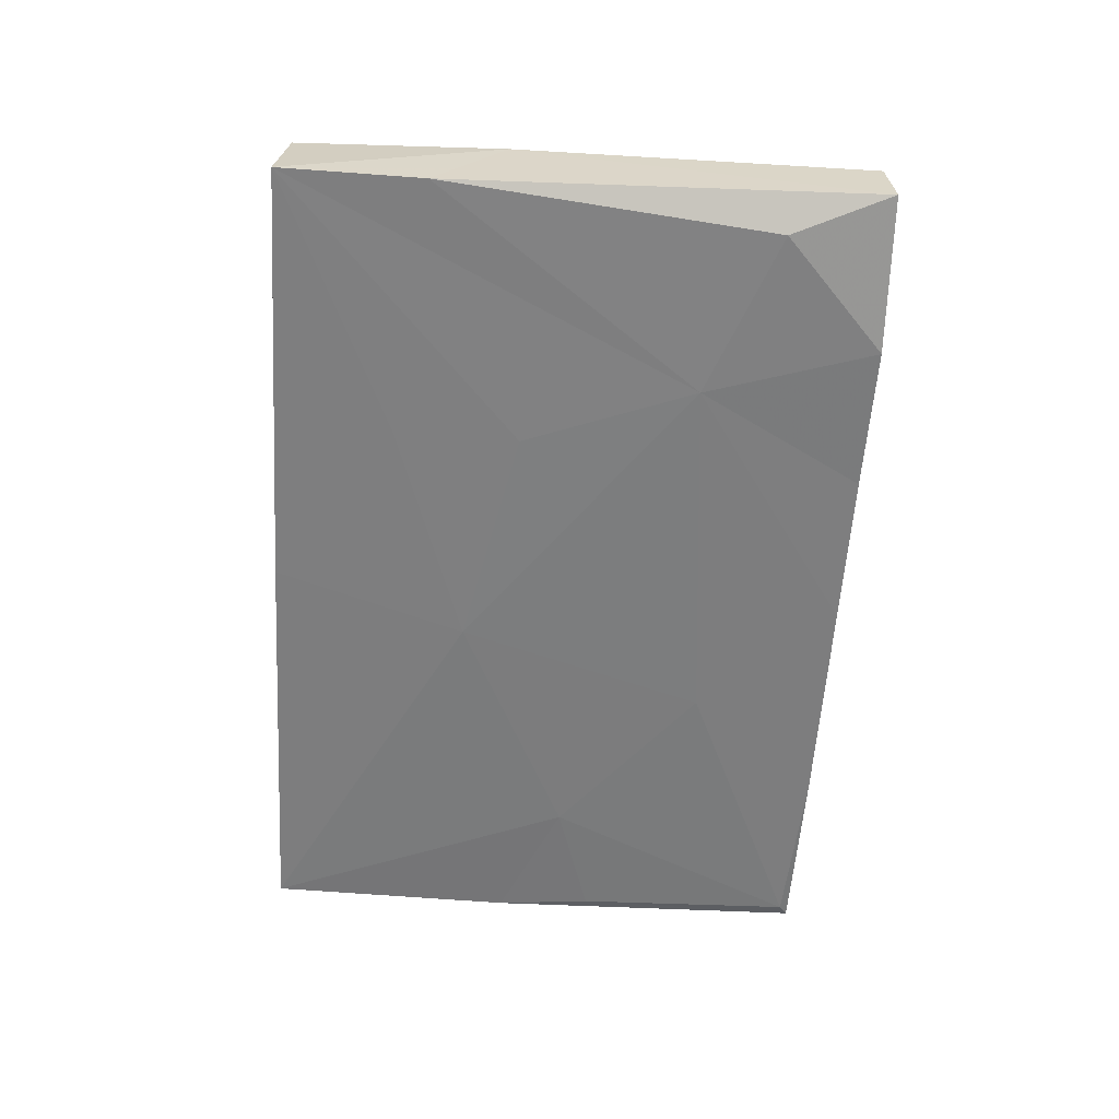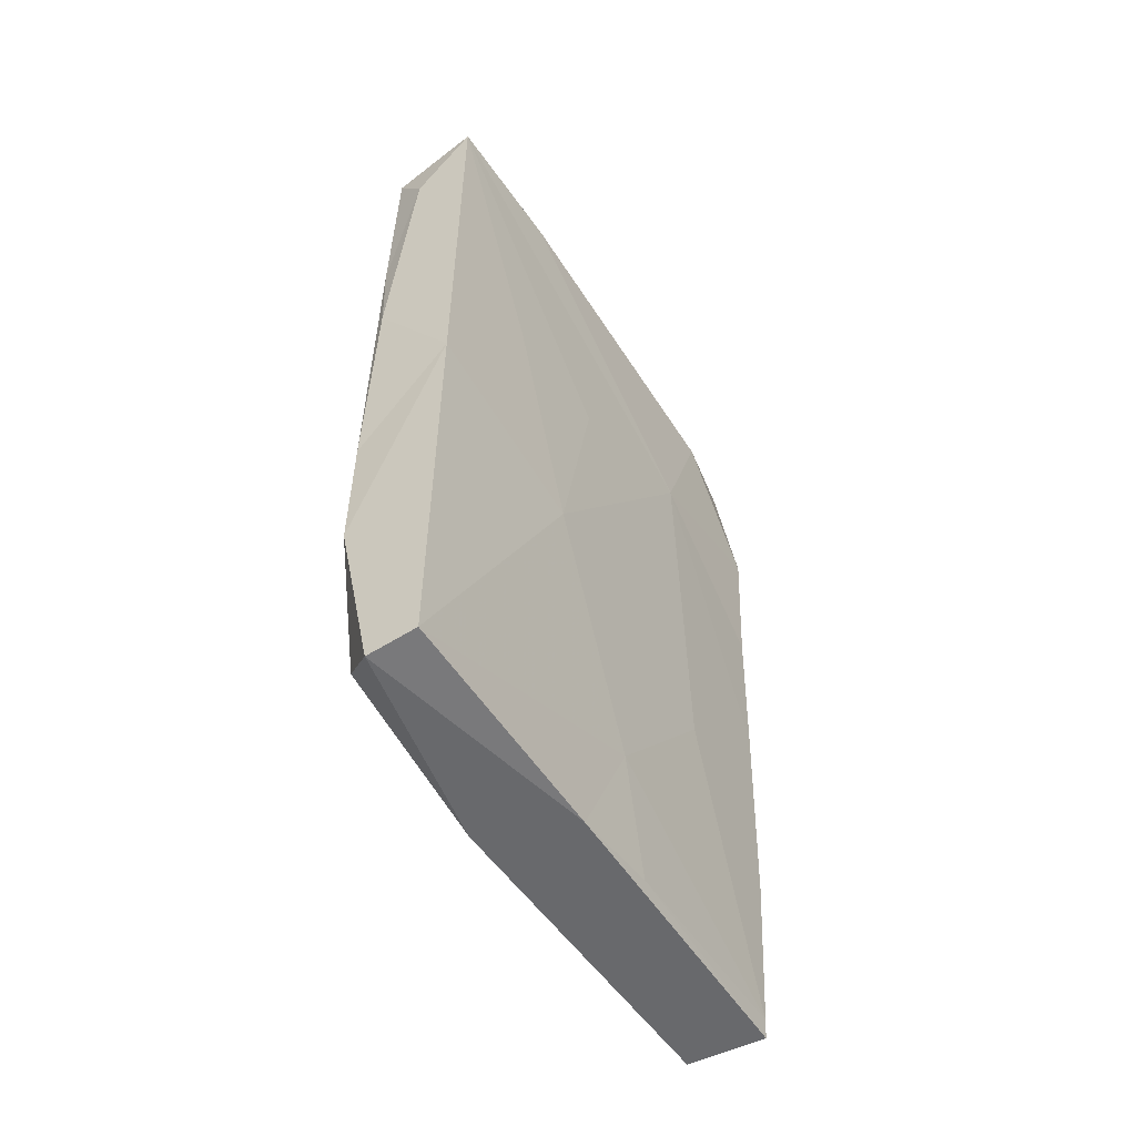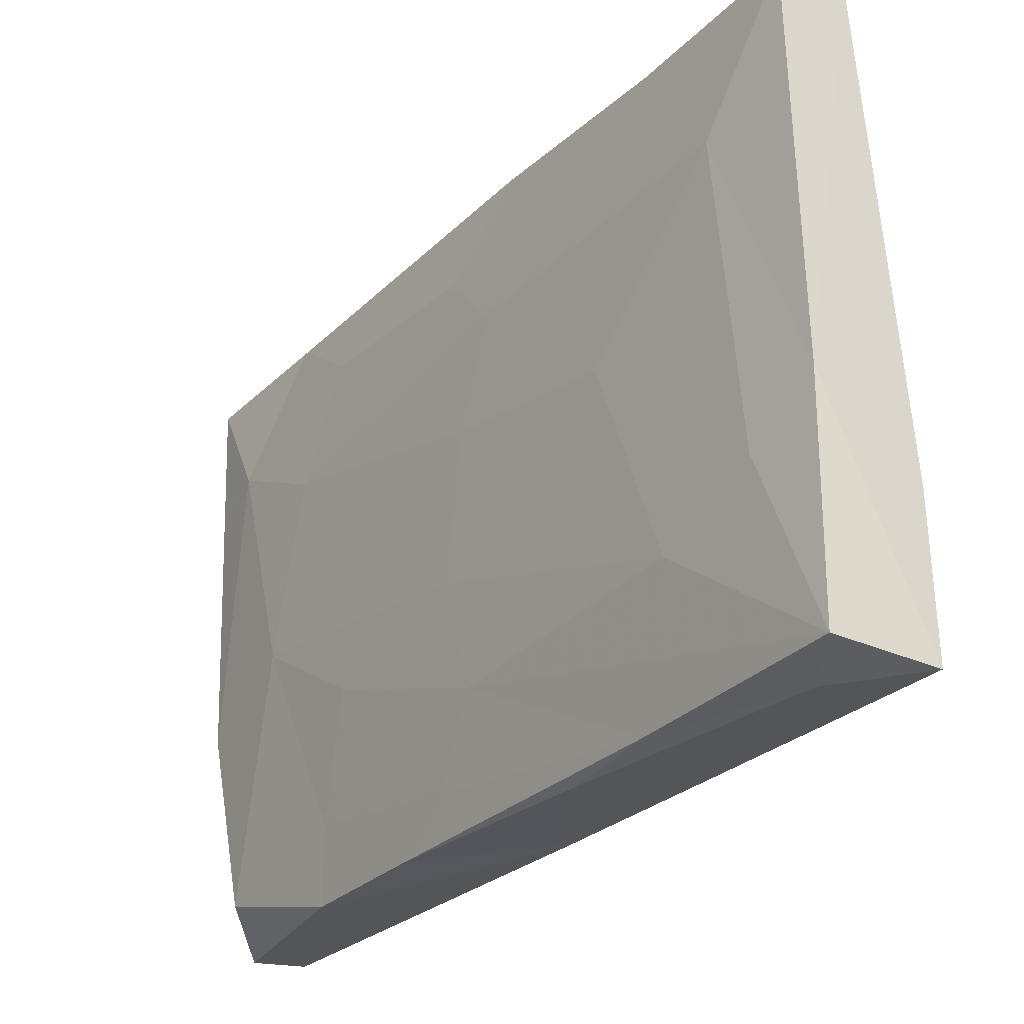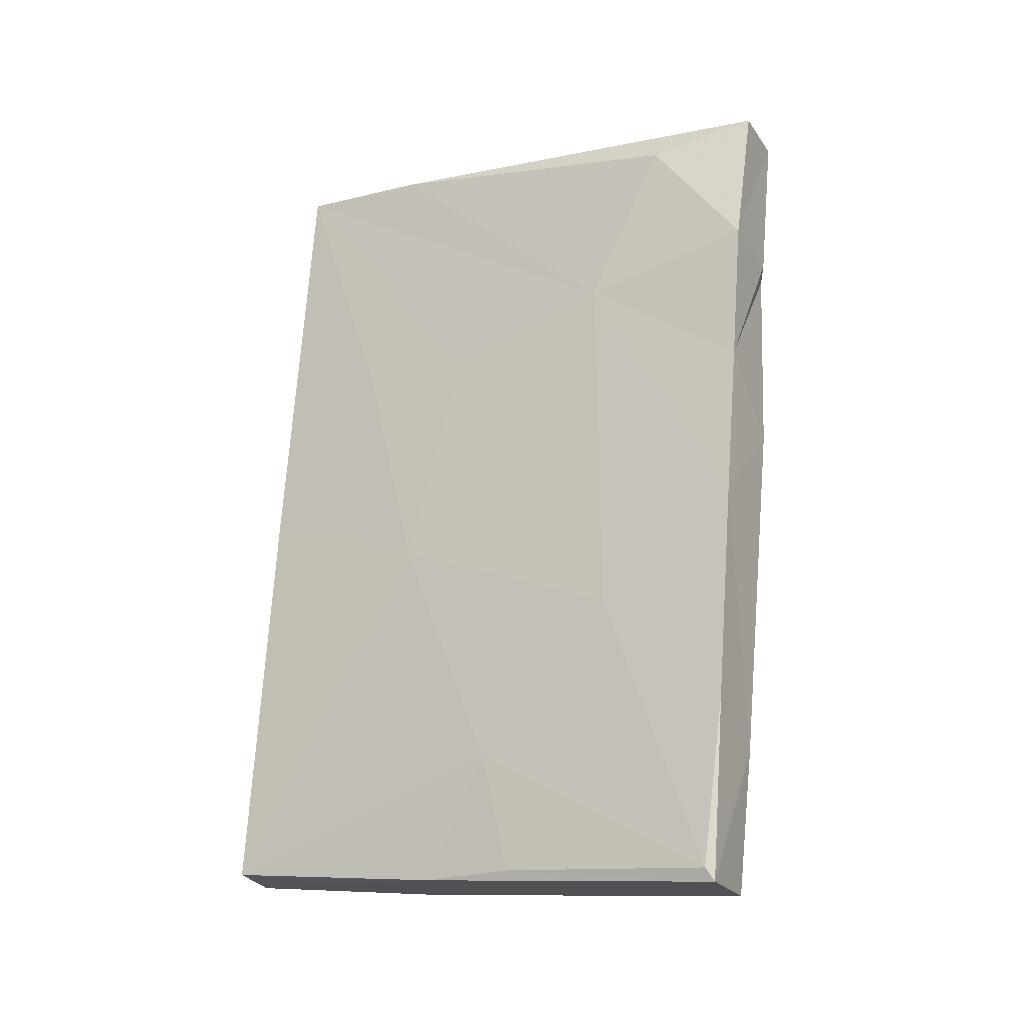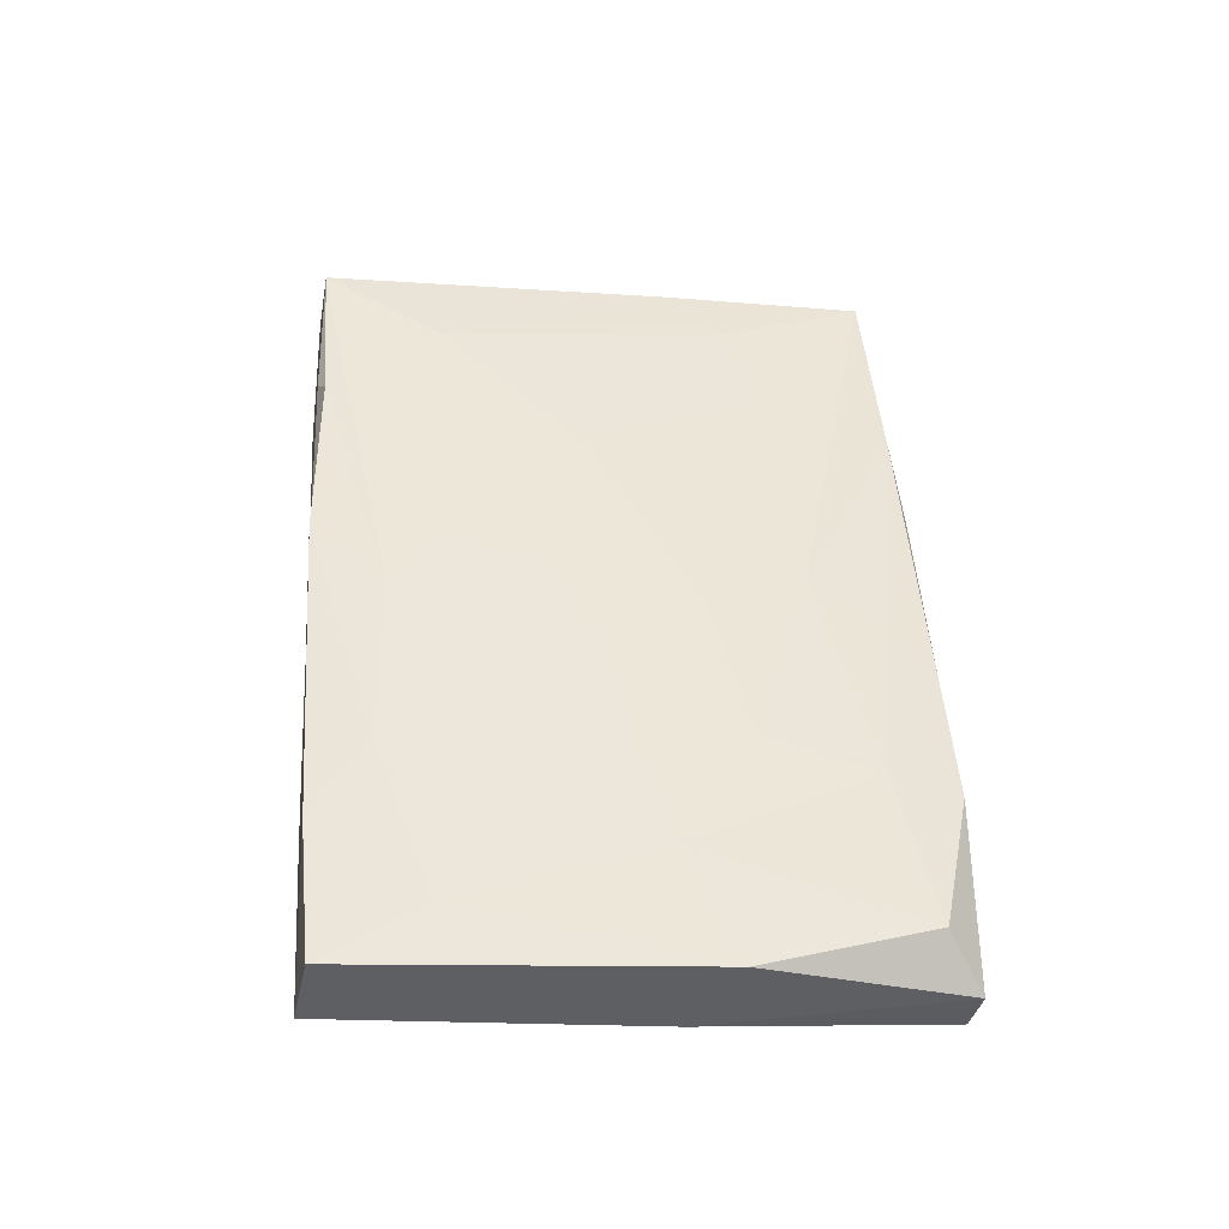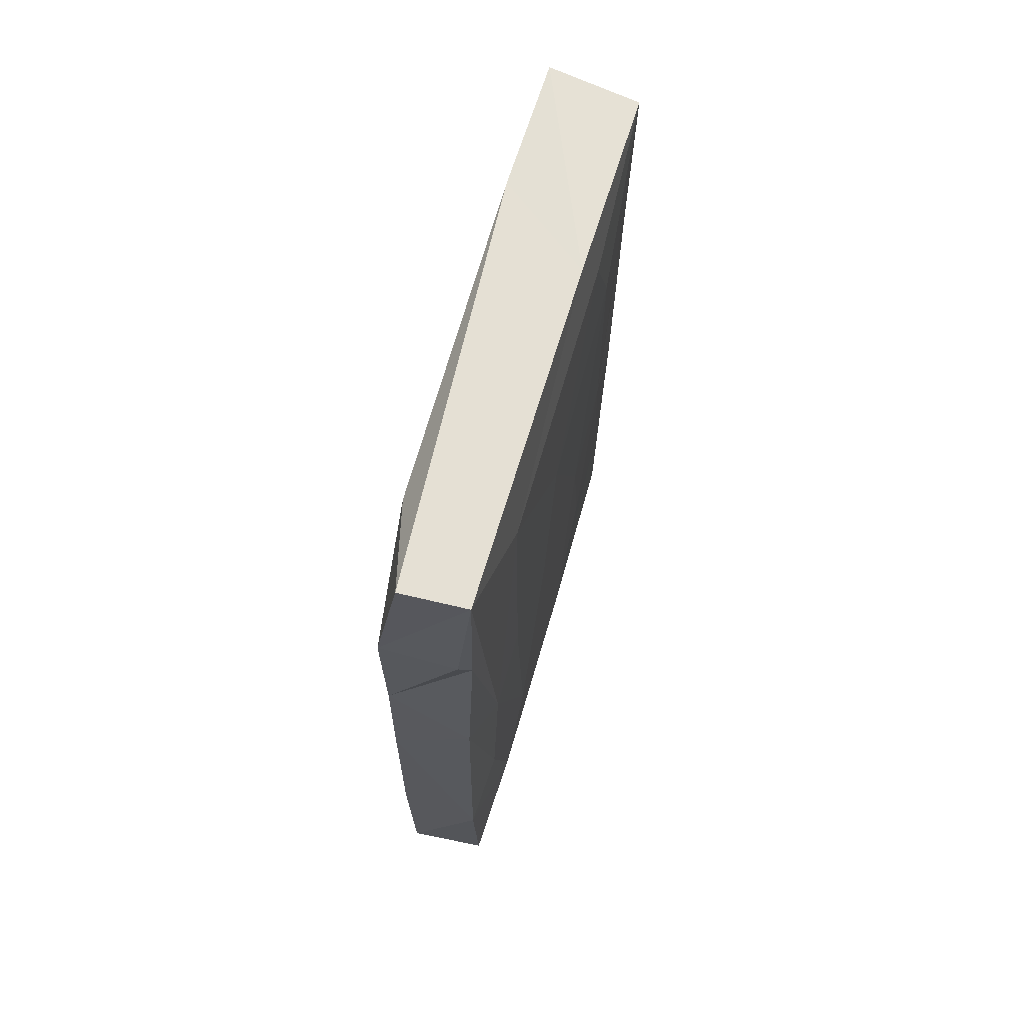
<metadata>
{"format":"obj","ext":"obj","renderer":"f3d","projection":"perspective","resolution":1024,"background":"white","views":[{"elev":32.3,"azim":88.7,"up":"+Z"},{"elev":-47.8,"azim":32.1,"up":"+Z"},{"elev":-23.3,"azim":-37.3,"up":"+Y"},{"elev":-19.8,"azim":118.8,"up":"+Z"},{"elev":-44.7,"azim":-98.0,"up":"+Z"},{"elev":61.8,"azim":-164.6,"up":"+Z"}]}
</metadata>
<code>
v 0.006273 0.01561 -0.01572
v -0.002786 0.02882 -0.03259
v -0.006276 0.0204 0.0343
v 0.005874 0.02773 -0.04792
v 0.004783 -0.03068 0.001556
v -0.006737 -0.02679 0.04605
v -0.002801 0.02707 -0.04825
v 0.000559 -0.0334 -0.04354
v -0.004851 0.01183 -0.02873
v -0.004179 0.02327 -0.0236
v -0.006134 -0.01841 0.001059
v -0.005051 -0.02503 -0.02279
v 0.006181 -0.006926 -0.04528
v 0.006435 0.003315 -0.04498
v 0.003931 -0.01256 0.04632
v -0.005964 0.006775 -0.0004468
v -0.004812 -0.03135 -0.01018
v 0.006385 0.02688 -0.04645
v -0.005553 -0.01263 -0.01968
v 0.006028 -0.0105 -0.005787
v -0.004758 0.03212 0.0249
v 0.005349 -0.003984 0.01775
v -0.005034 -0.005259 -0.03327
v -0.002634 -0.02843 0.0401
v -0.004554 -0.03017 0.01361
v -0.003917 0.0318 0.0044
v 0.004873 -0.01719 0.01877
v -0.006551 0.004831 0.0196
v -0.00614 -0.007593 -0.002302
v 0.005922 -0.0332 -0.04269
v 0.005442 0.03089 -0.004708
v -0.004289 -0.02926 -0.03962
v -0.003747 -0.01098 -0.0454
v -0.004262 -0.03243 -0.02417
v -0.006197 -0.004619 0.04537
v -0.004058 0.01683 -0.04113
v -0.005594 0.01757 0.003032
v 0.00343 -0.0278 0.04742
v -0.005436 0.03369 0.04296
v 0.005953 0.02925 -0.02816
v -0.005471 -0.02675 -0.003897
v 0.005473 0.01473 0.02328
v 0.001818 0.03403 0.04333
v -0.005862 -0.02884 0.02407
v 0.004986 0.03207 0.01185
v -0.003497 0.03298 0.0263
v -0.006891 -0.01515 0.02818
v -0.004875 0.02356 -0.004021
v -0.006837 -0.00986 0.03853
v 0.004648 0.02287 0.0403
v 0.006534 0.0001273 -0.03183
v 0.004867 0.03324 0.02721
f 33 8 32
f 33 7 13
f 8 33 13
f 13 7 4
f 8 13 30
f 14 13 4
f 33 36 7
f 23 33 32
f 33 23 36
f 4 7 2
f 2 7 36
f 14 4 18
f 4 2 40
f 13 14 51
f 30 13 51
f 2 36 10
f 23 9 36
f 14 18 51
f 32 34 12
f 32 12 23
f 36 9 10
f 30 34 8
f 20 5 30
f 51 18 1
f 4 40 18
f 30 51 20
f 12 19 23
f 18 40 1
f 12 34 17
f 51 1 20
f 10 26 2
f 2 26 31
f 19 29 23
f 12 17 41
f 40 2 31
f 5 34 30
f 10 9 48
f 16 9 23
f 12 11 19
f 9 37 48
f 23 29 16
f 11 29 19
f 48 26 10
f 12 41 11
f 5 25 17
f 40 31 1
f 11 47 29
f 31 26 45
f 16 37 9
f 31 45 42
f 20 27 5
f 16 29 28
f 42 1 31
f 42 20 1
f 41 44 11
f 41 17 44
f 20 22 27
f 25 44 17
f 16 3 37
f 29 47 28
f 11 44 6
f 37 3 48
f 26 48 21
f 11 6 47
f 22 20 42
f 16 28 3
f 45 52 42
f 49 28 47
f 5 24 25
f 42 52 50
f 38 5 27
f 38 22 42
f 27 22 38
f 28 49 3
f 38 24 5
f 3 39 48
f 39 21 48
f 46 21 39
f 47 6 49
f 52 46 39
f 3 49 35
f 49 6 35
f 24 38 6
f 42 50 15
f 35 39 3
f 43 52 39
f 38 35 6
f 42 15 38
f 15 43 35
f 35 43 39
f 15 35 38
f 50 52 43
f 50 43 15
f 52 45 46
f 26 21 45
f 46 45 21
f 8 34 32
f 24 6 44
f 25 24 44
f 17 34 5

</code>
